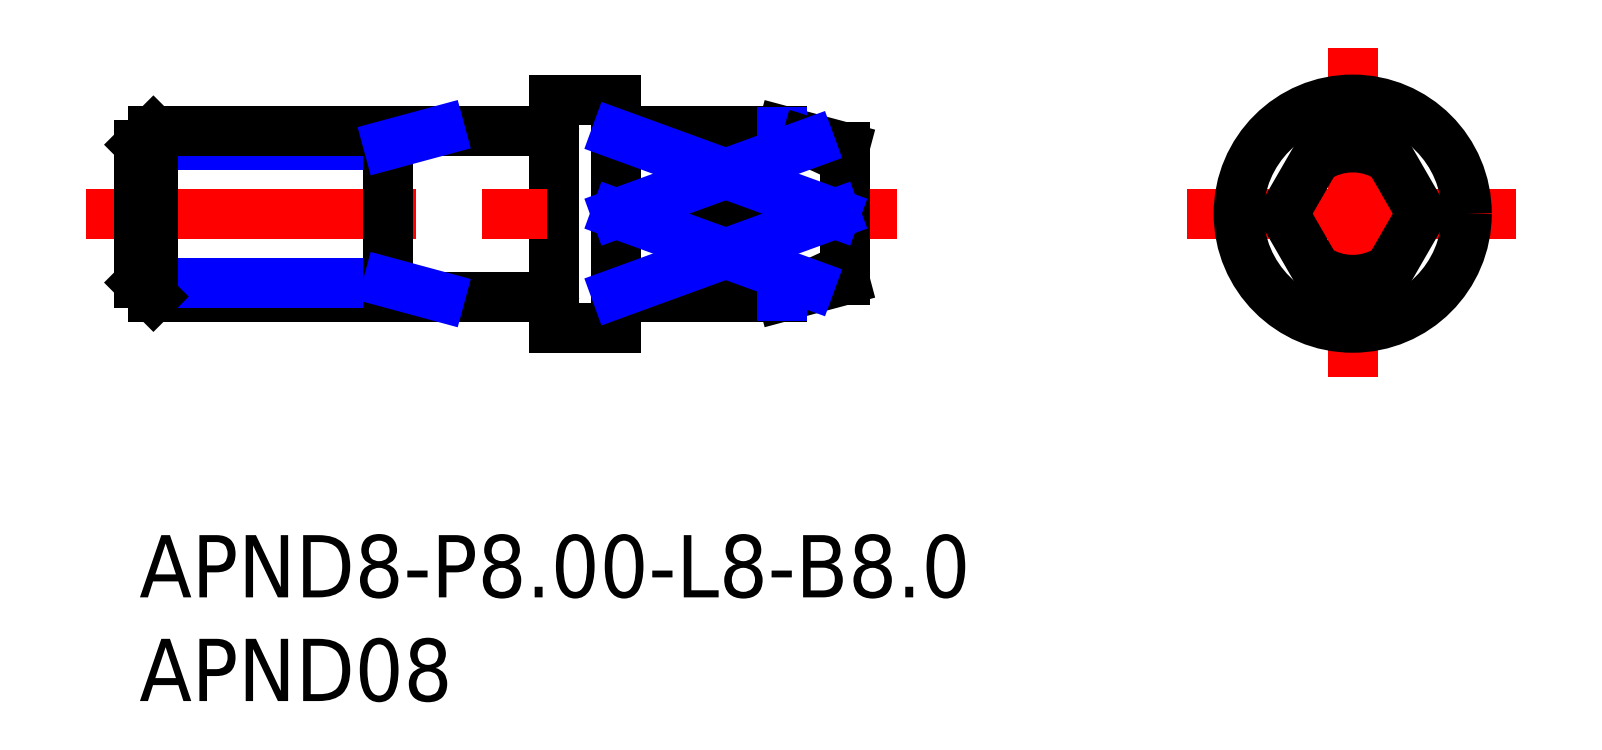
<metadata>
{"format":"dxf","ext":"dxf","renderer":"ezdxf+matplotlib","layout":"modelspace","background":"white","min_lineweight":24,"dpi":150}
</metadata>
<code>
0
SECTION
2
ENTITIES
0
INSERT
8
MSM_CONTINUOUS
2
*U3
10
0
20
0
30
0
0
INSERT
8
MSM_CONTINUOUS
2
*U4
10
0
20
0
30
0
0
LINE
8
MSM_CENTER
10
58.5
20
23.5
30
0
11
58.5
21
7.5
31
0
0
LINE
8
MSM_CENTER
10
50.5
20
15.5
30
0
11
66.5
21
15.5
31
0
0
CIRCLE
8
MSM_CONTINUOUS
10
58.5
20
15.5
30
0
40
5.5
0
LINE
8
MSM_CONTINUOUS
10
20
20
10
30
0
11
20
21
21
31
0
0
LINE
8
MSM_CONTINUOUS
10
23
20
10
30
0
11
23
21
21
31
0
0
LINE
8
MSM_CONTINUOUS
10
23
20
21
30
0
11
20
21
21
31
0
0
LINE
8
MSM_CONTINUOUS
10
23
20
10
30
0
11
20
21
10
31
0
0
ARC
8
MSM_CONTINUOUS
10
58.5
20
15.5
30
0
40
4
50
74.04
51
106
0
ARC
8
MSM_CONTINUOUS
10
19.8
20
19.7
30
0
40
0.2
50
270
51
0
0
ARC
8
MSM_CONTINUOUS
10
19.8
20
11.3
30
0
40
0.2
50
0
51
90
0
ARC
8
MSM_CONTINUOUS
10
23.2
20
11.3
30
0
40
0.2
50
90
51
180
0
ARC
8
MSM_CONTINUOUS
10
23.2
20
19.7
30
0
40
0.2
50
180
51
270
0
LINE
8
MSM_CONTINUOUS
10
31
20
11.5
30
0
11
23.2
21
11.5
31
0
0
LINE
8
MSM_CONTINUOUS
10
34
20
12.3
30
0
11
31
21
11.5
31
0
0
LINE
8
MSM_CONTINUOUS
10
31
20
19.5
30
0
11
23.2
21
19.5
31
0
0
LINE
8
MSM_CONTINUOUS
10
34
20
18.7
30
0
11
31
21
19.5
31
0
0
LINE
8
MSM_CENTER
10
-2.55
20
15.5
30
0
11
36.55
21
15.5
31
0
0
LINE
8
MSM_CONTINUOUS
10
57.4
20
19.35
30
0
11
55.18
21
15.5
31
0
0
LINE
8
MSM_CONTINUOUS
10
61.82
20
15.5
30
0
11
59.6
21
11.65
31
0
0
LINE
8
MSM_CONTINUOUS
10
55.18
20
15.5
30
0
11
57.4
21
11.65
31
0
0
LINE
8
MSM_CONTINUOUS
10
59.6
20
19.35
30
0
11
61.82
21
15.5
31
0
0
ARC
8
MSM_CONTINUOUS
10
58.5
20
15.5
30
0
40
4
50
254
51
286
0
LINE
8
MSM_CONTINUOUS
10
34
20
18.7
30
0
11
34
21
12.3
31
0
0
LINE
8
MSM_CONTINUOUS
10
23
20
19.35
30
0
11
31
21
19.35
31
0
0
LINE
8
MSM_NARROW
10
31
20
19.46
30
0
11
31
21
19.34
31
0
0
ARC
8
MSM_CONTINUOUS
10
26.99
20
4.97
30
0
40
14.92
50
61.99
51
74.42
0
ARC
8
MSM_CONTINUOUS
10
26.99
20
28.91
30
0
40
14.92
50
296.1
51
298
0
ARC
8
MSM_CONTINUOUS
10
26.99
20
2.094
30
0
40
14.92
50
61.99
51
63.93
0
ARC
8
MSM_CONTINUOUS
10
26.99
20
26.03
30
0
40
14.92
50
285.6
51
298
0
LINE
8
MSM_CONTINUOUS
10
23
20
11.65
30
0
11
31
21
11.65
31
0
0
LINE
8
MSM_CONTINUOUS
10
23
20
15.5
30
0
11
33.55
21
15.5
31
0
0
LINE
8
MSM_NARROW
10
32.34
20
18.9
30
0
11
23
21
15.5
31
0
0
LINE
8
MSM_NARROW
10
23
20
15.5
30
0
11
32.34
21
12.1
31
0
0
LINE
8
MSM_NARROW
10
23
20
11.65
30
0
11
33.55
21
15.5
31
0
0
LINE
8
MSM_NARROW
10
33.55
20
15.5
30
0
11
23
21
19.35
31
0
0
LINE
8
MSM_NARROW
10
31
20
11.66
30
0
11
31
21
11.54
31
0
0
LINE
8
MSM_NARROW
10
12
20
18.82
30
0
11
0
21
18.82
31
0
0
LINE
8
MSM_CONTINUOUS
10
19.8
20
19.5
30
0
11
0.6765
21
19.5
31
0
0
LINE
8
MSM_CONTINUOUS
10
19.8
20
11.5
30
0
11
0.6765
21
11.5
31
0
0
LINE
8
MSM_NARROW
10
12
20
12.18
30
0
11
0
21
12.18
31
0
0
LINE
8
MSM_CONTINUOUS
10
0
20
18.82
30
0
11
0
21
12.18
31
0
0
LINE
8
MSM_CONTINUOUS
10
0
20
18.82
30
0
11
0.6765
21
19.5
31
0
0
LINE
8
MSM_CONTINUOUS
10
0.6765
20
19.5
30
0
11
0.6765
21
11.5
31
0
0
LINE
8
MSM_CONTINUOUS
10
0.6765
20
11.5
30
0
11
0
21
12.18
31
0
0
LINE
8
MSM_CONTINUOUS
10
12
20
11.5
30
0
11
12
21
19.5
31
0
0
LINE
8
MSM_NARROW
10
14.5
20
19.5
30
0
11
12
21
18.82
31
0
0
LINE
8
MSM_NARROW
10
14.5
20
11.5
30
0
11
12
21
12.18
31
0
0
ARC
8
MSM_CONTINUOUS
10
58.5
20
15.5
30
0
40
3.196
50
175.9
51
184.1
0
ARC
8
MSM_CONTINUOUS
10
58.5
20
15.5
30
0
40
3.196
50
235.9
51
304.1
0
ARC
8
MSM_CONTINUOUS
10
58.5
20
15.5
30
0
40
3.196
50
355.9
51
4.116
0
ARC
8
MSM_CONTINUOUS
10
58.5
20
15.5
30
0
40
3.196
50
55.88
51
124.1
0
ENDSEC
0
EOF

</code>
